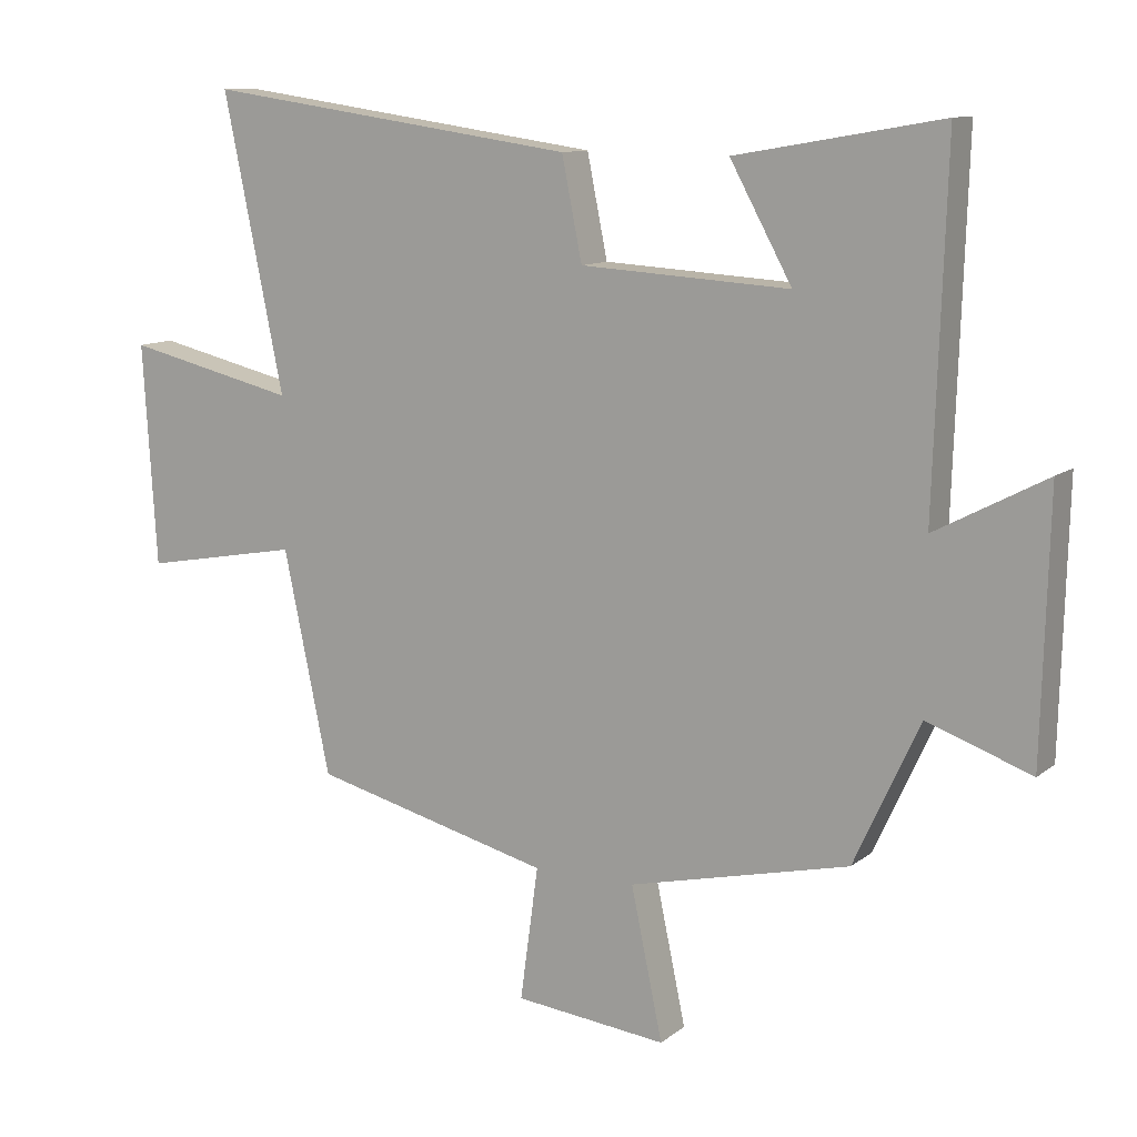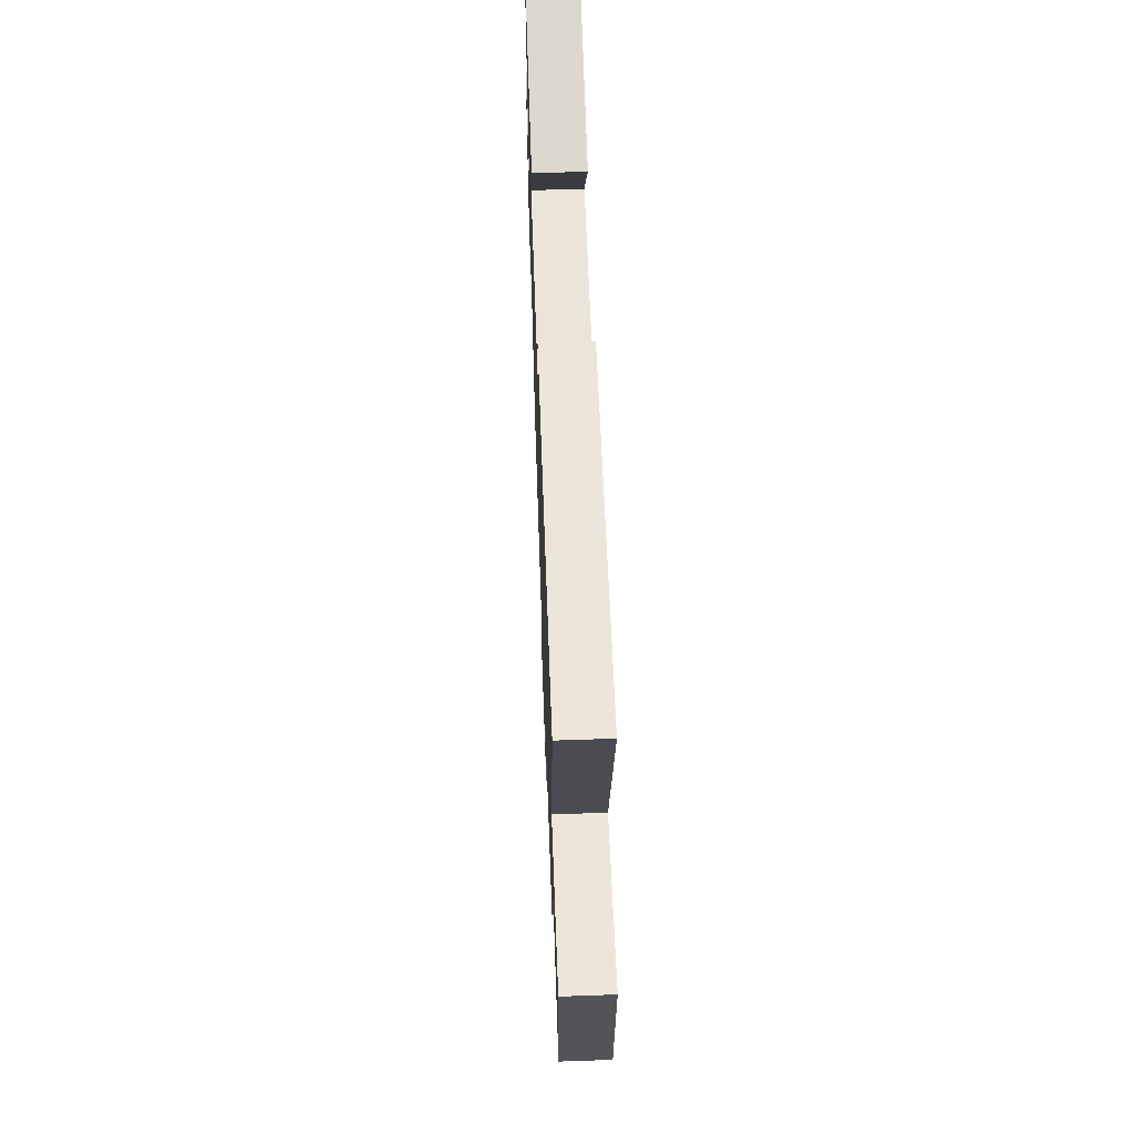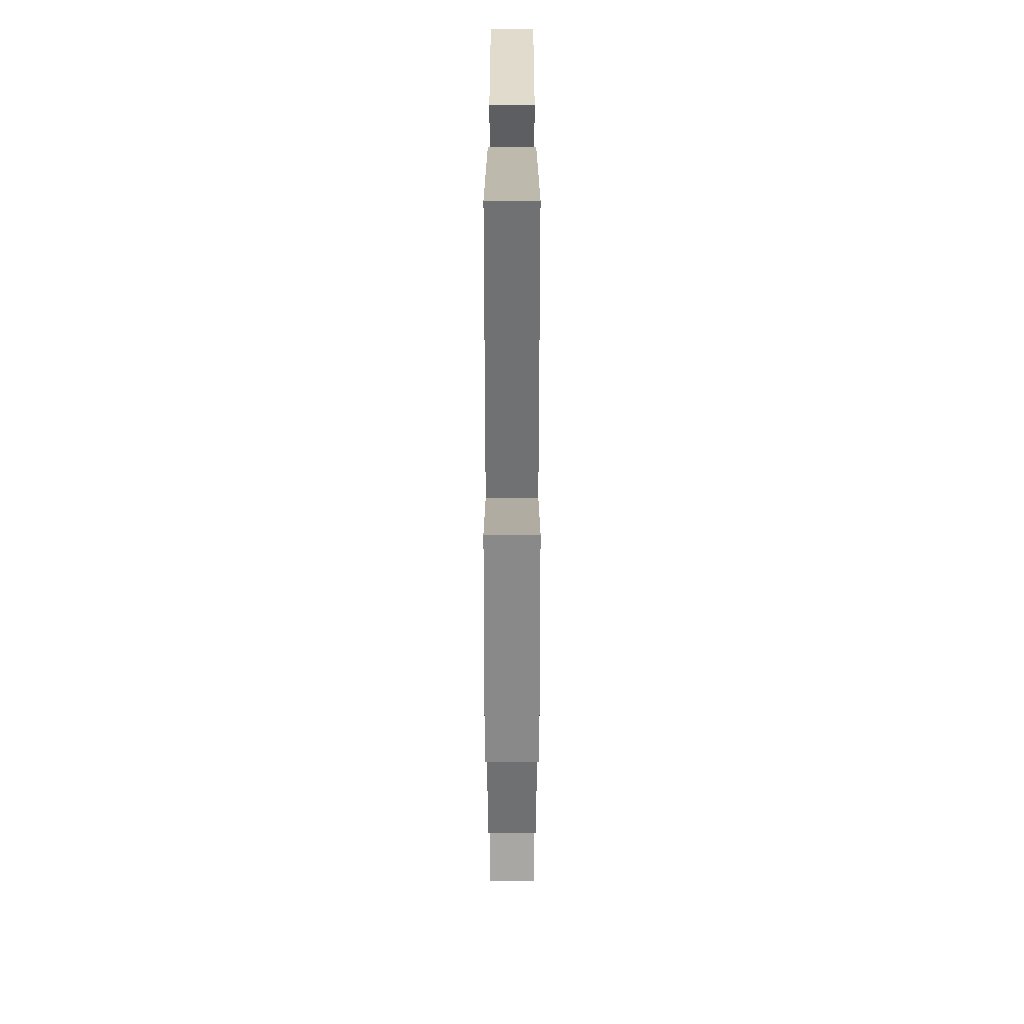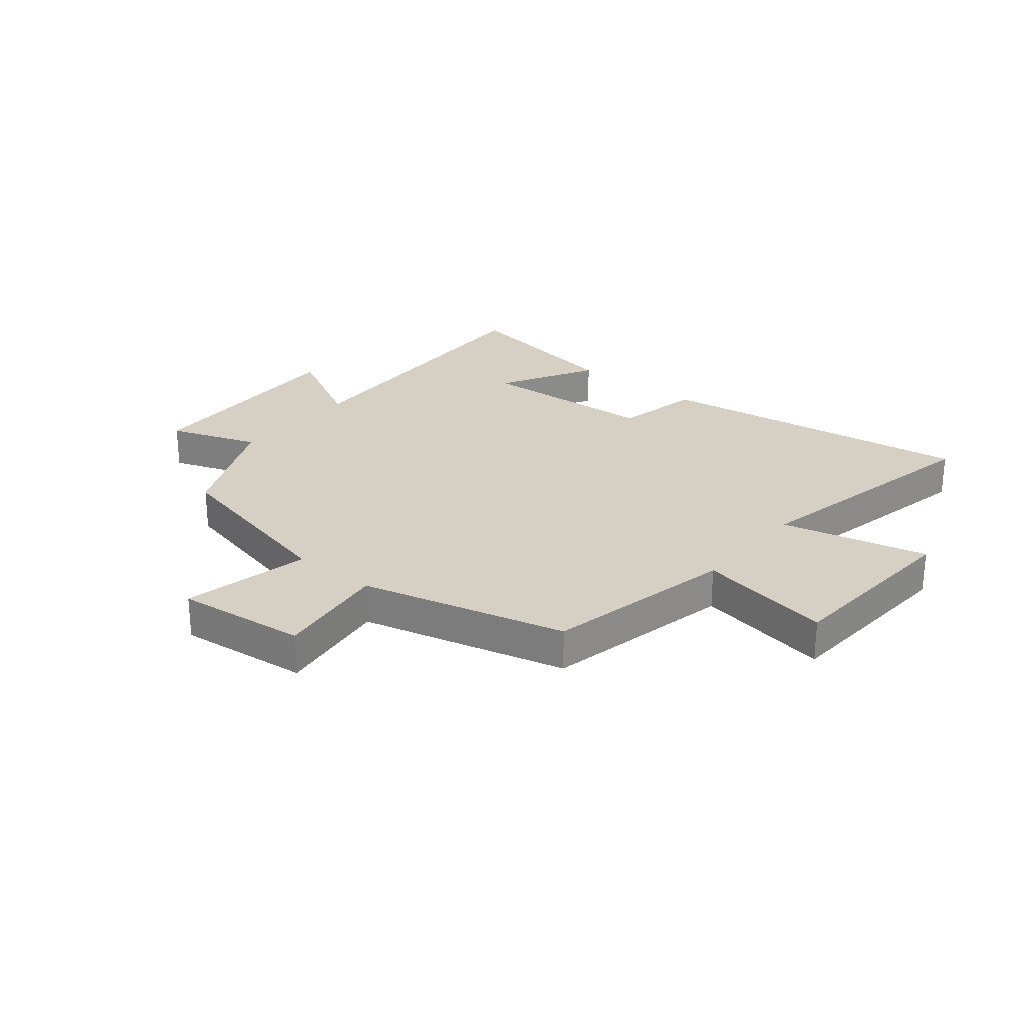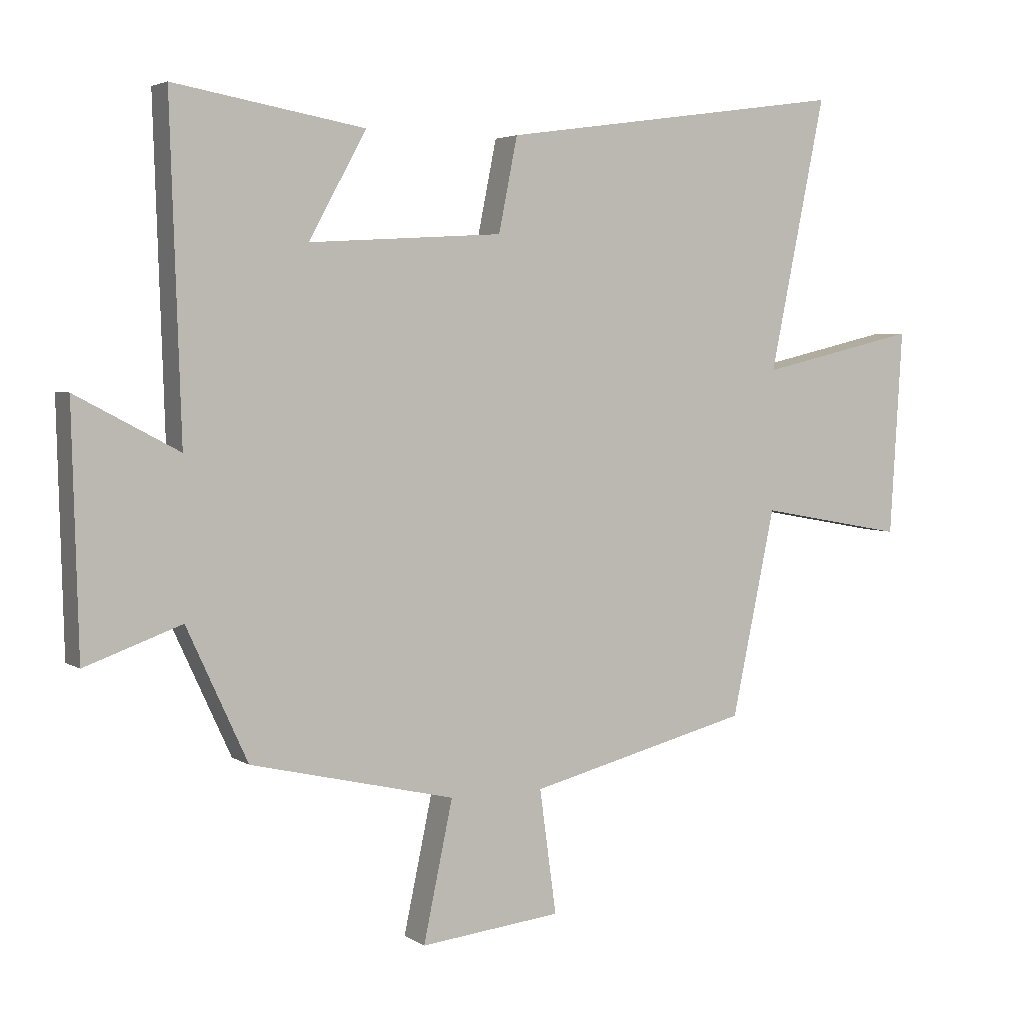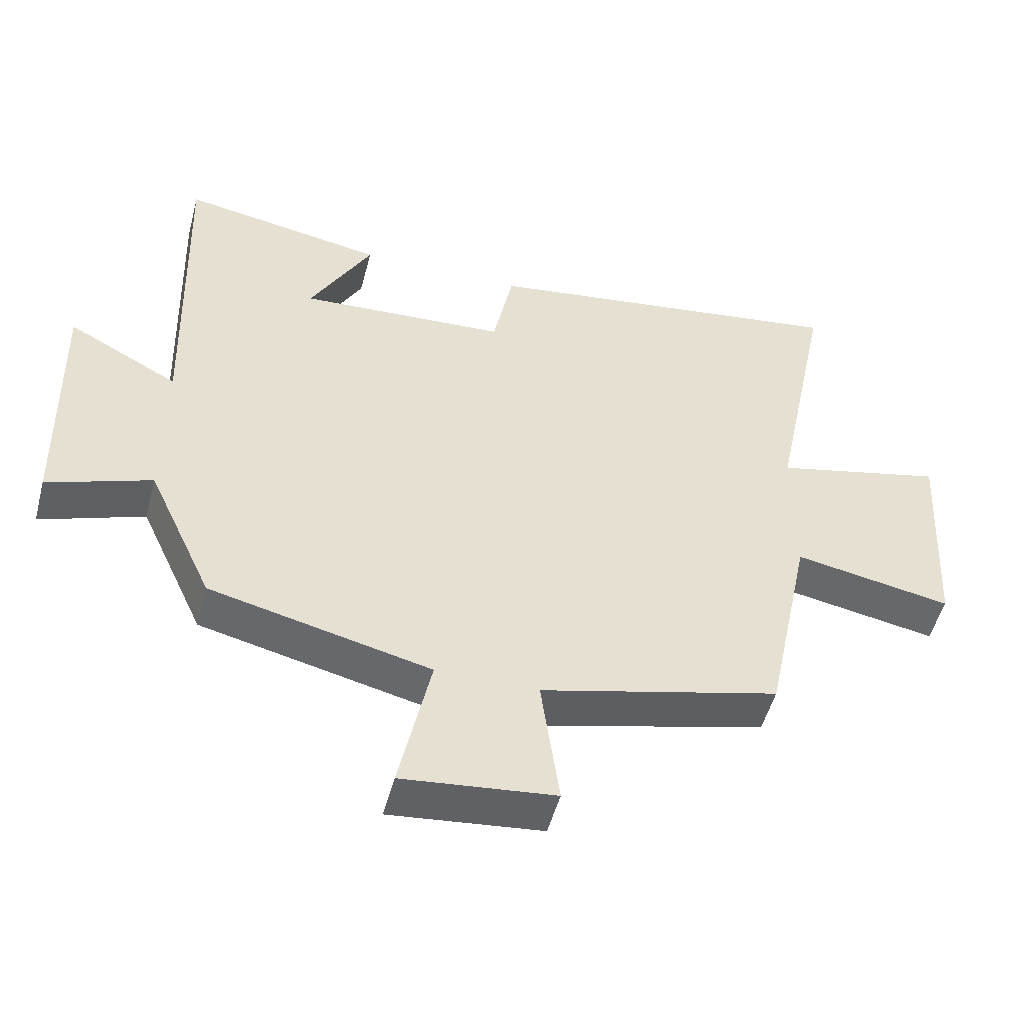
<metadata>
{"format":"obj","ext":"obj","renderer":"f3d","projection":"perspective","resolution":1024,"background":"white","views":[{"elev":11.1,"azim":29.6,"up":"+Z"},{"elev":62.8,"azim":-92.0,"up":"+Z"},{"elev":23.3,"azim":-90.0,"up":"+Z"},{"elev":26.4,"azim":-140.7,"up":"+Y"},{"elev":4.0,"azim":152.5,"up":"+Z"},{"elev":-51.1,"azim":165.3,"up":"+Z"}]}
</metadata>
<code>
v 0.517 0.07 0.553
v 0.5 0.07 0.032
v 0.664 0.07 0.119
v 0.654 0.07 -0.267
v 0.5 0.07 -0.212
v 0.403 0.07 -0.423
v 0.076 0.07 -0.5
v 0.123 0.07 -0.722
v -0.103 0.07 -0.698
v -0.076 0.07 -0.5
v -0.431 0.07 -0.411
v -0.5 0.07 -0.082
v -0.734 0.07 -0.125
v -0.754 0.07 0.203
v -0.5 0.07 0.144
v -0.589 0.07 0.578
v -0.035 0.07 0.5
v -0.005 0.07 0.351
v 0.305 0.07 0.333
v 0.213 0.07 0.5
v 0.517 0 0.553
v 0.5 0 0.032
v 0.664 0 0.119
v 0.654 0 -0.267
v 0.5 0 -0.212
v 0.403 0 -0.423
v 0.076 0 -0.5
v 0.123 0 -0.722
v -0.103 0 -0.698
v -0.076 0 -0.5
v -0.431 0 -0.411
v -0.5 0 -0.082
v -0.734 0 -0.125
v -0.754 0 0.203
v -0.5 0 0.144
v -0.589 0 0.578
v -0.035 0 0.5
v -0.005 0 0.351
v 0.305 0 0.333
v 0.213 0 0.5
f 19 20 1 2
f 18 19 2
f 15 16 17 18
f 15 18 2
f 12 13 14 15
f 10 11 12 15
f 10 15 2
f 7 8 9 10
f 5 6 7 10
f 5 10 2 3
f 3 4 5
f 22 21 40 39
f 22 39 38
f 38 37 36 35
f 22 38 35
f 35 34 33 32
f 35 32 31 30
f 22 35 30
f 30 29 28 27
f 30 27 26 25
f 23 22 30 25
f 25 24 23
f 1 21 22 2
f 2 22 23 3
f 3 23 24 4
f 4 24 25 5
f 5 25 26 6
f 6 26 27 7
f 7 27 28 8
f 8 28 29 9
f 9 29 30 10
f 10 30 31 11
f 11 31 32 12
f 12 32 33 13
f 13 33 34 14
f 14 34 35 15
f 15 35 36 16
f 16 36 37 17
f 17 37 38 18
f 18 38 39 19
f 19 39 40 20
f 20 40 21 1

</code>
